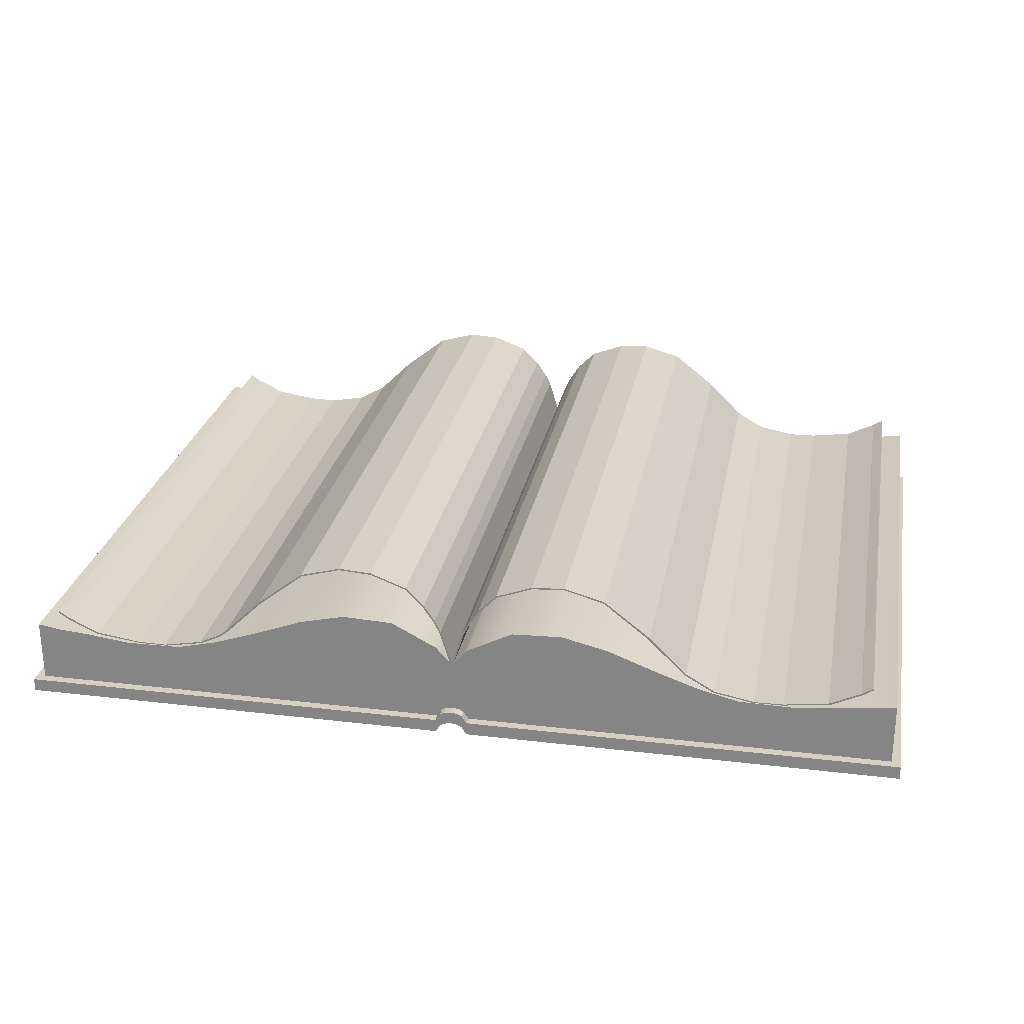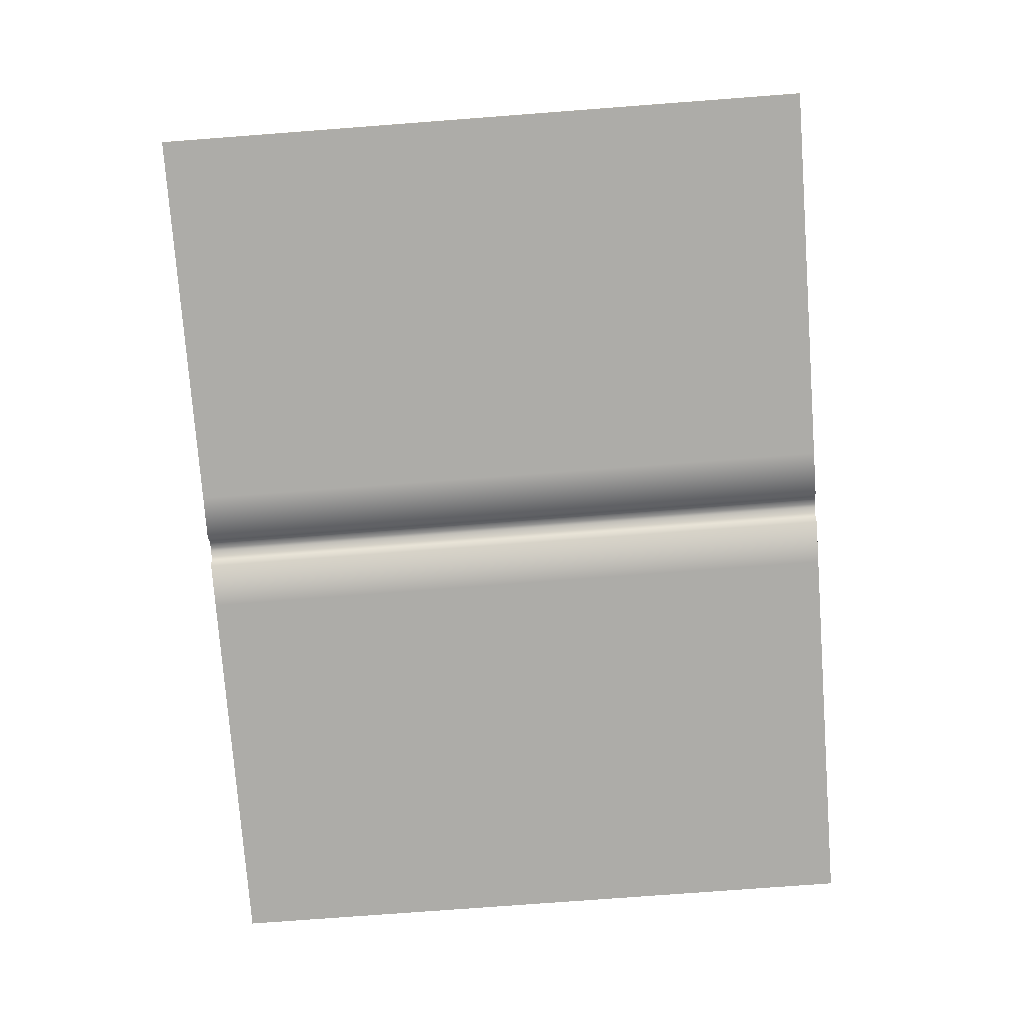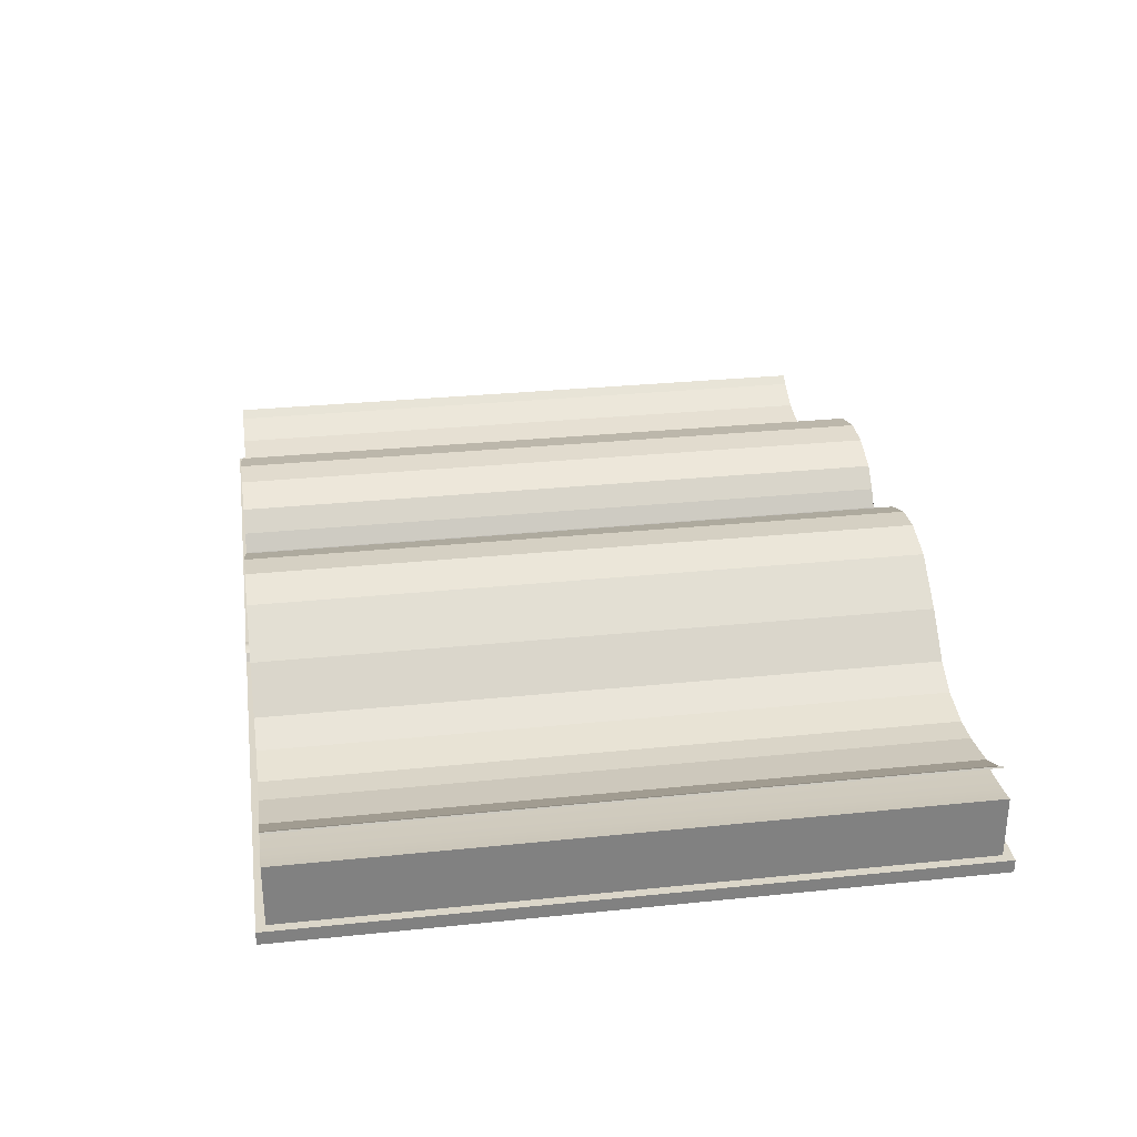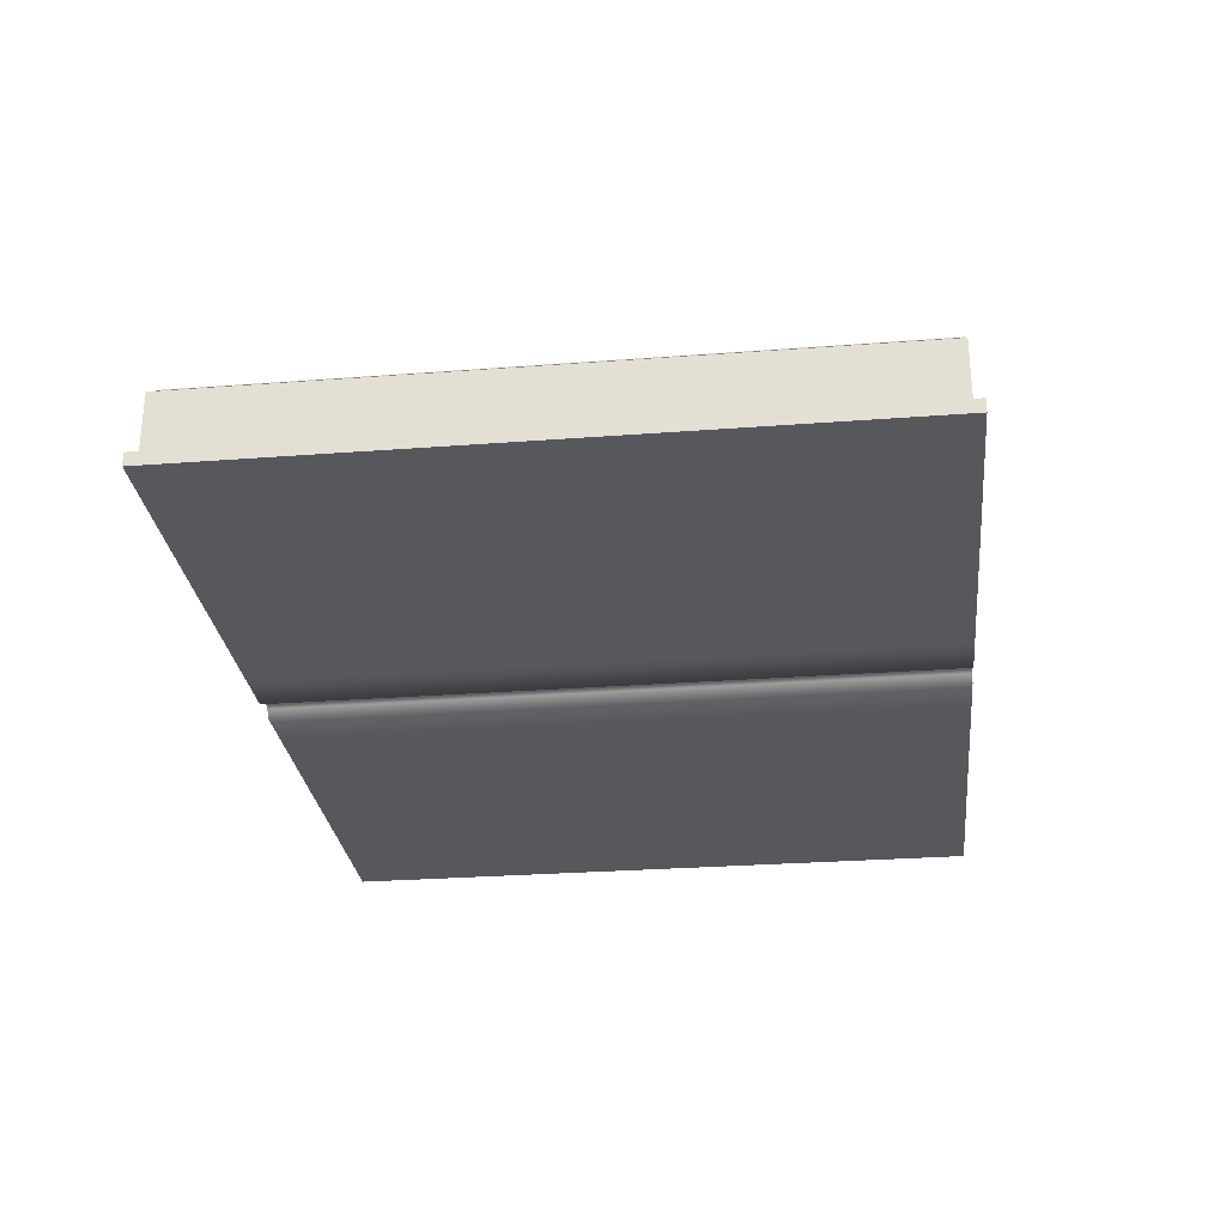
<metadata>
{"format":"obj","ext":"obj","renderer":"f3d","projection":"perspective","resolution":1024,"background":"white","views":[{"elev":26.3,"azim":-169.4,"up":"+Y"},{"elev":-76.6,"azim":94.3,"up":"+Y"},{"elev":30.1,"azim":-98.5,"up":"+Y"},{"elev":-28.1,"azim":96.6,"up":"+Y"}]}
</metadata>
<code>
v  29.69 0.0145 0.1328
v  29.69 0.0145 -0.1328
v  29.7 0.0145 -0.1328
v  29.7 0.0145 0.1328
v  29.69 0.0442 0.1293
v  29.7 0.0428 0.1293
v  29.7 0.0428 -0.1293
v  29.69 0.0442 -0.1293
v  29.7 0.0197 0.1328
v  29.69 0.0197 0.1328
v  29.87 0.019 -0.1328
v  29.87 0.0189 -0.1328
v  29.87 0.0239 -0.1328
v  29.87 0.024 -0.1328
v  29.69 0.0197 -0.1328
v  29.87 0.024 0.1293
v  29.87 0.0445 0.1293
v  29.87 0.045 0.1293
v  29.86 0.0239 0.1293
v  29.69 0.0197 -0.1293
v  29.7 0.0197 -0.1293
v  29.69 0.0197 0.1293
v  29.87 0.0239 0.1328
v  29.87 0.024 0.1328
v  29.7 0.0197 -0.1328
v  29.86 0.0145 -0.1328
v  29.86 0.0175 -0.1328
v  29.86 0.0175 0.1328
v  29.86 0.0145 0.1328
v  29.86 0.0512 0.1293
v  29.86 0.0491 0.1293
v  29.86 0.0491 -0.1293
v  29.86 0.0512 -0.1293
v  29.86 0.0227 0.1328
v  29.86 0.0197 0.1328
v  29.84 0.0145 -0.1328
v  29.84 0.0197 -0.1328
v  29.86 0.0197 -0.1328
v  29.84 0.0604 0.1293
v  29.84 0.0197 0.1293
v  29.86 0.0197 0.1293
v  29.86 0.0227 -0.1293
v  29.86 0.0197 -0.1293
v  29.84 0.0197 0.1328
v  29.86 0.0227 -0.1328
v  29.84 0.0145 0.1328
v  29.84 0.0604 -0.1293
v  29.84 0.0197 -0.1293
v  29.82 0.0145 -0.1328
v  29.82 0.0197 -0.1328
v  29.82 0.0612 0.1293
v  29.82 0.0197 0.1293
v  29.82 0.0197 0.1328
v  29.82 0.0145 0.1328
v  29.82 0.0612 -0.1293
v  29.82 0.0197 -0.1293
v  29.8 0.0145 -0.1328
v  29.8 0.0197 -0.1328
v  29.8 0.057 0.1293
v  29.8 0.0197 0.1293
v  29.8 0.0197 0.1328
v  29.8 0.0145 0.1328
v  29.8 0.057 -0.1293
v  29.8 0.0197 -0.1293
v  29.78 0.0145 -0.1328
v  29.78 0.0197 -0.1328
v  29.79 0.0496 0.1293
v  29.79 0.0197 0.1293
v  29.78 0.0197 0.1328
v  29.78 0.0145 0.1328
v  29.79 0.0496 -0.1293
v  29.79 0.0197 -0.1293
v  29.77 0.0145 -0.1328
v  29.77 0.0197 -0.1328
v  29.77 0.0438 0.1293
v  29.77 0.0197 0.1293
v  29.77 0.0197 0.1328
v  29.77 0.0145 0.1328
v  29.77 0.0438 -0.1293
v  29.77 0.0197 -0.1293
v  29.75 0.0145 -0.1328
v  29.75 0.0197 -0.1328
v  29.75 0.0399 0.1293
v  29.75 0.0197 0.1293
v  29.75 0.0197 0.1328
v  29.75 0.0145 0.1328
v  29.75 0.0399 -0.1293
v  29.75 0.0197 -0.1293
v  29.73 0.0145 -0.1328
v  29.73 0.0197 -0.1328
v  29.73 0.0396 0.1293
v  29.73 0.0197 0.1293
v  29.73 0.0197 0.1328
v  29.73 0.0145 0.1328
v  29.73 0.0396 -0.1293
v  29.73 0.0197 -0.1293
v  29.71 0.0145 -0.1328
v  29.71 0.0197 -0.1328
v  29.71 0.0418 0.1293
v  29.71 0.0197 0.1293
v  29.71 0.0197 0.1328
v  29.71 0.0145 0.1328
v  29.71 0.0418 -0.1293
v  29.71 0.0197 -0.1293
v  29.7 0.0197 0.1293
v  29.86 0.0184 -0.1328
v  29.87 0.0189 0.1328
v  29.86 0.0184 0.1328
v  29.86 0.0473 0.1293
v  29.87 0.045 -0.1293
v  29.86 0.0473 -0.1293
v  29.86 0.0236 0.1328
v  29.86 0.0239 -0.1293
v  29.86 0.0236 -0.1293
v  29.86 0.0236 -0.1328
v  29.86 0.0227 0.1293
v  29.86 0.0236 0.1293
v  29.87 0.019 0.1328
v  29.7 0.0508 0.1293
v  29.7 0.0513 0.1293
v  29.7 0.0513 -0.1293
v  29.7 0.0508 -0.1293
v  29.87 0.0445 -0.1293
v  29.87 0.024 -0.1293
v  29.86 0.0586 -0.1293
v  29.86 0.0586 0.1293
v  29.86 0.0584 -0.1293
v  29.86 0.0584 0.1293
v  29.86 0.0695 0.1293
v  29.86 0.0695 -0.1293
v  29.85 0.0766 -0.1293
v  29.85 0.0766 0.1293
v  29.85 0.0689 -0.1293
v  29.85 0.076 -0.1293
v  29.85 0.0689 0.1293
v  29.85 0.076 0.1293
v  29.83 0.0818 0.1293
v  29.83 0.0818 -0.1293
v  29.82 0.0826 -0.1293
v  29.82 0.0826 0.1293
v  29.83 0.0812 -0.1293
v  29.82 0.082 -0.1293
v  29.83 0.0812 0.1293
v  29.82 0.082 0.1293
v  29.81 0.0783 -0.1293
v  29.81 0.0783 0.1293
v  29.81 0.0777 -0.1293
v  29.81 0.0777 0.1293
v  29.79 0.0644 0.1293
v  29.79 0.0644 -0.1293
v  29.77 0.0499 -0.1293
v  29.77 0.0499 0.1293
v  29.79 0.0639 -0.1293
v  29.77 0.0494 -0.1293
v  29.79 0.0639 0.1293
v  29.77 0.0494 0.1293
v  29.76 0.0433 -0.1293
v  29.76 0.0433 0.1293
v  29.76 0.0428 -0.1293
v  29.76 0.0428 0.1293
v  29.74 0.0406 0.1293
v  29.74 0.0406 -0.1293
v  29.72 0.043 -0.1293
v  29.72 0.043 0.1293
v  29.74 0.0401 -0.1293
v  29.72 0.0424 -0.1293
v  29.74 0.0401 0.1293
v  29.72 0.0424 0.1293
v  29.86 0.0631 -0.1293
v  29.86 0.0631 0.1293
v  29.86 0.0628 -0.1293
v  29.86 0.0628 0.1293
v  29.75 0.0404 -0.1293
v  29.75 0.0404 0.1293
v  29.75 0.04 -0.1293
v  29.75 0.04 0.1293
v  29.71 0.0487 -0.1293
v  29.71 0.0487 0.1293
v  29.71 0.0481 -0.1293
v  29.71 0.0481 0.1293
v  30.04 0.0145 0.1328
v  30.03 0.0145 0.1328
v  30.03 0.0145 -0.1328
v  30.04 0.0145 -0.1328
v  30.04 0.0442 0.1293
v  30.04 0.0442 -0.1293
v  30.03 0.0428 -0.1293
v  30.03 0.0428 0.1293
v  30.04 0.0197 0.1328
v  30.03 0.0197 0.1328
v  29.87 0.0239 -0.1328
v  29.87 0.0189 -0.1328
v  30.04 0.0197 -0.1328
v  29.87 0.0239 0.1293
v  29.87 0.045 0.1293
v  30.04 0.0197 -0.1293
v  30.03 0.0197 -0.1293
v  30.04 0.0197 0.1293
v  29.87 0.0239 0.1328
v  30.03 0.0197 -0.1328
v  29.87 0.0145 -0.1328
v  29.87 0.0145 0.1328
v  29.87 0.0175 0.1328
v  29.87 0.0175 -0.1328
v  29.87 0.0512 0.1293
v  29.87 0.0512 -0.1293
v  29.87 0.0491 -0.1293
v  29.87 0.0491 0.1293
v  29.87 0.0197 0.1328
v  29.87 0.0227 0.1328
v  29.87 0.0197 -0.1328
v  29.89 0.0197 -0.1328
v  29.89 0.0145 -0.1328
v  29.87 0.0197 0.1293
v  29.89 0.0197 0.1293
v  29.89 0.0604 0.1293
v  29.87 0.0197 -0.1293
v  29.87 0.0227 -0.1293
v  29.89 0.0197 0.1328
v  29.87 0.0227 -0.1328
v  29.89 0.0145 0.1328
v  29.89 0.0604 -0.1293
v  29.89 0.0197 -0.1293
v  29.91 0.0197 -0.1328
v  29.91 0.0145 -0.1328
v  29.91 0.0197 0.1293
v  29.91 0.0612 0.1293
v  29.91 0.0197 0.1328
v  29.91 0.0145 0.1328
v  29.91 0.0612 -0.1293
v  29.91 0.0197 -0.1293
v  29.93 0.0197 -0.1328
v  29.93 0.0145 -0.1328
v  29.93 0.0197 0.1293
v  29.93 0.057 0.1293
v  29.93 0.0197 0.1328
v  29.93 0.0145 0.1328
v  29.93 0.057 -0.1293
v  29.93 0.0197 -0.1293
v  29.95 0.0197 -0.1328
v  29.95 0.0145 -0.1328
v  29.95 0.0197 0.1293
v  29.95 0.0496 0.1293
v  29.95 0.0197 0.1328
v  29.95 0.0145 0.1328
v  29.95 0.0496 -0.1293
v  29.95 0.0197 -0.1293
v  29.97 0.0197 -0.1328
v  29.97 0.0145 -0.1328
v  29.96 0.0197 0.1293
v  29.96 0.0438 0.1293
v  29.97 0.0197 0.1328
v  29.97 0.0145 0.1328
v  29.96 0.0438 -0.1293
v  29.96 0.0197 -0.1293
v  29.98 0.0197 -0.1328
v  29.98 0.0145 -0.1328
v  29.98 0.0197 0.1293
v  29.98 0.0399 0.1293
v  29.98 0.0197 0.1328
v  29.98 0.0145 0.1328
v  29.98 0.0399 -0.1293
v  29.98 0.0197 -0.1293
v  30 0.0197 -0.1328
v  30 0.0145 -0.1328
v  30 0.0197 0.1293
v  30 0.0396 0.1293
v  30 0.0197 0.1328
v  30 0.0145 0.1328
v  30 0.0396 -0.1293
v  30 0.0197 -0.1293
v  30.02 0.0197 -0.1328
v  30.02 0.0145 -0.1328
v  30.02 0.0197 0.1293
v  30.02 0.0418 0.1293
v  30.02 0.0197 0.1328
v  30.02 0.0145 0.1328
v  30.02 0.0418 -0.1293
v  30.02 0.0197 -0.1293
v  30.03 0.0197 0.1293
v  29.87 0.0184 -0.1328
v  29.87 0.0184 0.1328
v  29.87 0.0189 0.1328
v  29.87 0.0473 0.1293
v  29.87 0.0473 -0.1293
v  29.87 0.045 -0.1293
v  29.87 0.0236 0.1328
v  29.87 0.0236 -0.1293
v  29.87 0.0239 -0.1293
v  29.87 0.0236 -0.1328
v  29.87 0.0236 0.1293
v  29.87 0.0227 0.1293
v  30.03 0.0508 0.1293
v  30.03 0.0508 -0.1293
v  30.03 0.0513 -0.1293
v  30.03 0.0513 0.1293
v  29.87 0.0586 0.1293
v  29.87 0.0586 -0.1293
v  29.87 0.0584 -0.1293
v  29.87 0.0584 0.1293
v  29.88 0.0766 0.1293
v  29.88 0.0766 -0.1293
v  29.88 0.0695 -0.1293
v  29.88 0.0695 0.1293
v  29.88 0.076 -0.1293
v  29.88 0.0689 -0.1293
v  29.88 0.076 0.1293
v  29.88 0.0689 0.1293
v  29.9 0.0818 0.1293
v  29.91 0.0826 0.1293
v  29.91 0.0826 -0.1293
v  29.9 0.0818 -0.1293
v  29.91 0.082 -0.1293
v  29.9 0.0812 -0.1293
v  29.91 0.082 0.1293
v  29.9 0.0812 0.1293
v  29.93 0.0783 0.1293
v  29.93 0.0783 -0.1293
v  29.93 0.0777 -0.1293
v  29.93 0.0777 0.1293
v  29.96 0.0499 0.1293
v  29.96 0.0499 -0.1293
v  29.94 0.0644 -0.1293
v  29.94 0.0644 0.1293
v  29.96 0.0494 -0.1293
v  29.94 0.0639 -0.1293
v  29.96 0.0494 0.1293
v  29.94 0.0639 0.1293
v  29.97 0.0433 0.1293
v  29.97 0.0433 -0.1293
v  29.96 0.047 -0.1293
v  29.96 0.047 0.1293
v  29.97 0.0428 -0.1293
v  29.96 0.0465 -0.1293
v  29.97 0.0428 0.1293
v  29.96 0.0465 0.1293
v  30 0.0406 0.1293
v  30.01 0.043 0.1293
v  30.01 0.043 -0.1293
v  30 0.0406 -0.1293
v  30.01 0.0424 -0.1293
v  30 0.0401 -0.1293
v  30.01 0.0424 0.1293
v  30 0.0401 0.1293
v  29.87 0.0631 0.1293
v  29.87 0.0631 -0.1293
v  29.87 0.0628 -0.1293
v  29.87 0.0628 0.1293
v  29.99 0.0404 0.1293
v  29.99 0.0404 -0.1293
v  29.98 0.04 -0.1293
v  29.98 0.04 0.1293
v  30.03 0.0487 0.1293
v  30.03 0.0487 -0.1293
v  30.03 0.0481 -0.1293
v  30.03 0.0481 0.1293
g Book_Open
f 1 2 3 4
f 5 6 7 8
f 1 4 9 10
f 11 12 13 14
f 2 1 10 15
f 16 17 18 19
f 20 8 7 21
f 22 5 8 20
f 16 19 23 24
f 22 20 15 10
f 20 21 25 15
f 26 27 28 29
f 30 31 32 33
f 29 28 34 35
f 26 36 37 38
f 30 39 40 41
f 33 32 42 43
f 41 40 44 35
f 43 42 45 38
f 36 26 29 46
f 39 30 33 47
f 46 29 35 44
f 47 33 43 48
f 48 43 38 37
f 36 49 50 37
f 39 51 52 40
f 40 52 53 44
f 49 36 46 54
f 51 39 47 55
f 54 46 44 53
f 55 47 48 56
f 56 48 37 50
f 49 57 58 50
f 51 59 60 52
f 52 60 61 53
f 57 49 54 62
f 59 51 55 63
f 62 54 53 61
f 63 55 56 64
f 64 56 50 58
f 57 65 66 58
f 59 67 68 60
f 60 68 69 61
f 65 57 62 70
f 67 59 63 71
f 70 62 61 69
f 71 63 64 72
f 72 64 58 66
f 65 73 74 66
f 67 75 76 68
f 68 76 77 69
f 73 65 70 78
f 75 67 71 79
f 78 70 69 77
f 79 71 72 80
f 80 72 66 74
f 73 81 82 74
f 75 83 84 76
f 76 84 85 77
f 81 73 78 86
f 83 75 79 87
f 86 78 77 85
f 87 79 80 88
f 88 80 74 82
f 81 89 90 82
f 83 91 92 84
f 84 92 93 85
f 89 81 86 94
f 91 83 87 95
f 94 86 85 93
f 95 87 88 96
f 96 88 82 90
f 89 97 98 90
f 91 99 100 92
f 92 100 101 93
f 97 89 94 102
f 99 91 95 103
f 102 94 93 101
f 103 95 96 104
f 104 96 90 98
f 97 3 25 98
f 99 6 105 100
f 100 105 9 101
f 3 97 102 4
f 6 99 103 7
f 4 102 101 9
f 7 103 104 21
f 21 104 98 25
f 3 2 15 25
f 6 5 22 105
f 105 22 10 9
f 106 12 107 108
f 109 18 110 111
f 108 107 23 112
f 111 110 113 114
f 114 113 13 115
f 106 27 45 115
f 109 31 116 117
f 117 116 34 112
f 27 106 108 28
f 31 109 111 32
f 28 108 112 34
f 32 111 114 42
f 42 114 115 45
f 27 26 38 45
f 31 30 41 116
f 116 41 35 34
f 12 106 115 13
f 18 109 117 19
f 19 117 112 23
f 12 11 118 107
f 119 120 121 122
f 107 118 24 23
f 110 123 124 113
f 113 124 14 13
f 17 123 125 126
f 123 110 127 125
f 110 18 128 127
f 18 17 126 128
f 129 130 131 132
f 130 133 134 131
f 133 135 136 134
f 135 129 132 136
f 137 138 139 140
f 138 141 142 139
f 141 143 144 142
f 143 137 140 144
f 140 139 145 146
f 139 142 147 145
f 142 144 148 147
f 144 140 146 148
f 149 150 151 152
f 150 153 154 151
f 153 155 156 154
f 155 149 152 156
f 152 151 157 158
f 151 154 159 157
f 154 156 160 159
f 156 152 158 160
f 161 162 163 164
f 162 165 166 163
f 165 167 168 166
f 167 161 164 168
f 131 138 137 132
f 134 141 138 131
f 136 143 141 134
f 132 137 143 136
f 125 169 170 126
f 127 171 169 125
f 128 172 171 127
f 126 170 172 128
f 169 130 129 170
f 171 133 130 169
f 172 135 133 171
f 170 129 135 172
f 145 150 149 146
f 147 153 150 145
f 148 155 153 147
f 146 149 155 148
f 157 173 174 158
f 159 175 173 157
f 160 176 175 159
f 158 174 176 160
f 173 162 161 174
f 175 165 162 173
f 176 167 165 175
f 174 161 167 176
f 163 177 178 164
f 166 179 177 163
f 168 180 179 166
f 164 178 180 168
f 177 121 120 178
f 179 122 121 177
f 180 119 122 179
f 178 120 119 180
f 181 182 183 184
f 185 186 187 188
f 181 189 190 182
f 11 14 191 192
f 184 193 189 181
f 16 194 195 17
f 196 197 187 186
f 198 196 186 185
f 16 24 199 194
f 198 189 193 196
f 196 193 200 197
f 201 202 203 204
f 205 206 207 208
f 202 209 210 203
f 201 211 212 213
f 205 214 215 216
f 206 217 218 207
f 214 209 219 215
f 217 211 220 218
f 213 221 202 201
f 216 222 206 205
f 221 219 209 202
f 222 223 217 206
f 223 212 211 217
f 213 212 224 225
f 216 215 226 227
f 215 219 228 226
f 225 229 221 213
f 227 230 222 216
f 229 228 219 221
f 230 231 223 222
f 231 224 212 223
f 225 224 232 233
f 227 226 234 235
f 226 228 236 234
f 233 237 229 225
f 235 238 230 227
f 237 236 228 229
f 238 239 231 230
f 239 232 224 231
f 233 232 240 241
f 235 234 242 243
f 234 236 244 242
f 241 245 237 233
f 243 246 238 235
f 245 244 236 237
f 246 247 239 238
f 247 240 232 239
f 241 240 248 249
f 243 242 250 251
f 242 244 252 250
f 249 253 245 241
f 251 254 246 243
f 253 252 244 245
f 254 255 247 246
f 255 248 240 247
f 249 248 256 257
f 251 250 258 259
f 250 252 260 258
f 257 261 253 249
f 259 262 254 251
f 261 260 252 253
f 262 263 255 254
f 263 256 248 255
f 257 256 264 265
f 259 258 266 267
f 258 260 268 266
f 265 269 261 257
f 267 270 262 259
f 269 268 260 261
f 270 271 263 262
f 271 264 256 263
f 265 264 272 273
f 267 266 274 275
f 266 268 276 274
f 273 277 269 265
f 275 278 270 267
f 277 276 268 269
f 278 279 271 270
f 279 272 264 271
f 273 272 200 183
f 275 274 280 188
f 274 276 190 280
f 183 182 277 273
f 188 187 278 275
f 182 190 276 277
f 187 197 279 278
f 197 200 272 279
f 183 200 193 184
f 188 280 198 185
f 280 190 189 198
f 281 282 283 192
f 284 285 286 195
f 282 287 199 283
f 285 288 289 286
f 288 290 191 289
f 281 290 220 204
f 284 291 292 208
f 291 287 210 292
f 204 203 282 281
f 208 207 285 284
f 203 210 287 282
f 207 218 288 285
f 218 220 290 288
f 204 220 211 201
f 208 292 214 205
f 292 210 209 214
f 192 191 290 281
f 195 194 291 284
f 194 199 287 291
f 192 283 118 11
f 293 294 295 296
f 283 199 24 118
f 286 289 124 123
f 289 191 14 124
f 297 298 123 17
f 298 299 286 123
f 299 300 195 286
f 300 297 17 195
f 301 302 303 304
f 302 305 306 303
f 305 307 308 306
f 307 301 304 308
f 309 310 311 312
f 312 311 313 314
f 314 313 315 316
f 316 315 310 309
f 317 318 311 310
f 318 319 313 311
f 319 320 315 313
f 320 317 310 315
f 321 322 323 324
f 322 325 326 323
f 325 327 328 326
f 327 321 324 328
f 329 330 331 322 321 332
f 330 333 334 331
f 333 335 336 334
f 335 329 332 336
f 337 338 339 340
f 340 339 341 342
f 342 341 343 344
f 344 343 338 337
f 302 301 309 312
f 305 302 312 314
f 307 305 314 316
f 301 307 316 309
f 298 297 345 346
f 299 298 346 347
f 300 299 347 348
f 297 300 348 345
f 346 345 304 303
f 347 346 303 306
f 348 347 306 308
f 345 348 308 304
f 318 317 324 323
f 319 318 323 326
f 320 319 326 328
f 317 320 328 324
f 325 322 331 334
f 327 325 334 336
f 321 327 336 332
f 330 329 349 350
f 333 330 350 351
f 335 333 351 352
f 329 335 352 349
f 350 349 337 340
f 351 350 340 342
f 352 351 342 344
f 349 352 344 337
f 339 338 353 354
f 341 339 354 355
f 343 341 355 356
f 338 343 356 353
f 354 353 296 295
f 355 354 295 294
f 356 355 294 293
f 353 356 293 296

</code>
